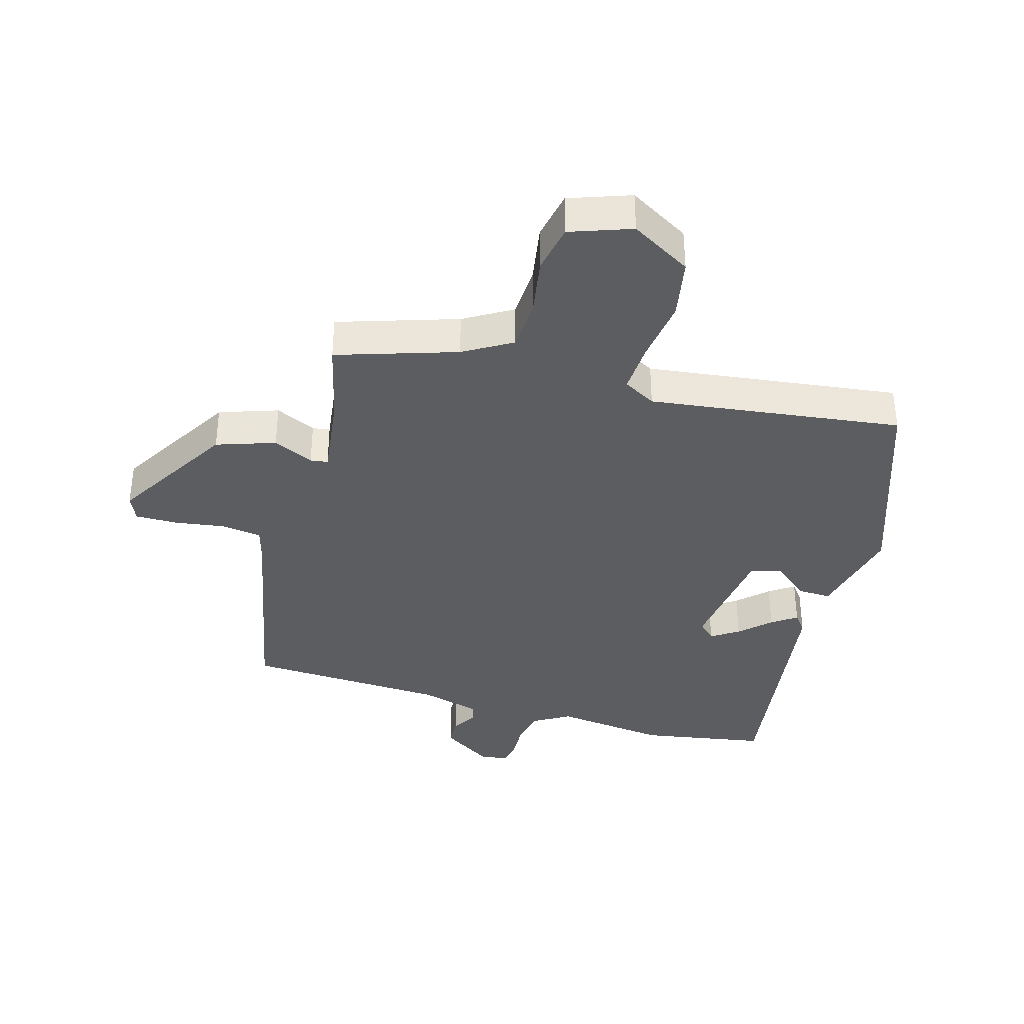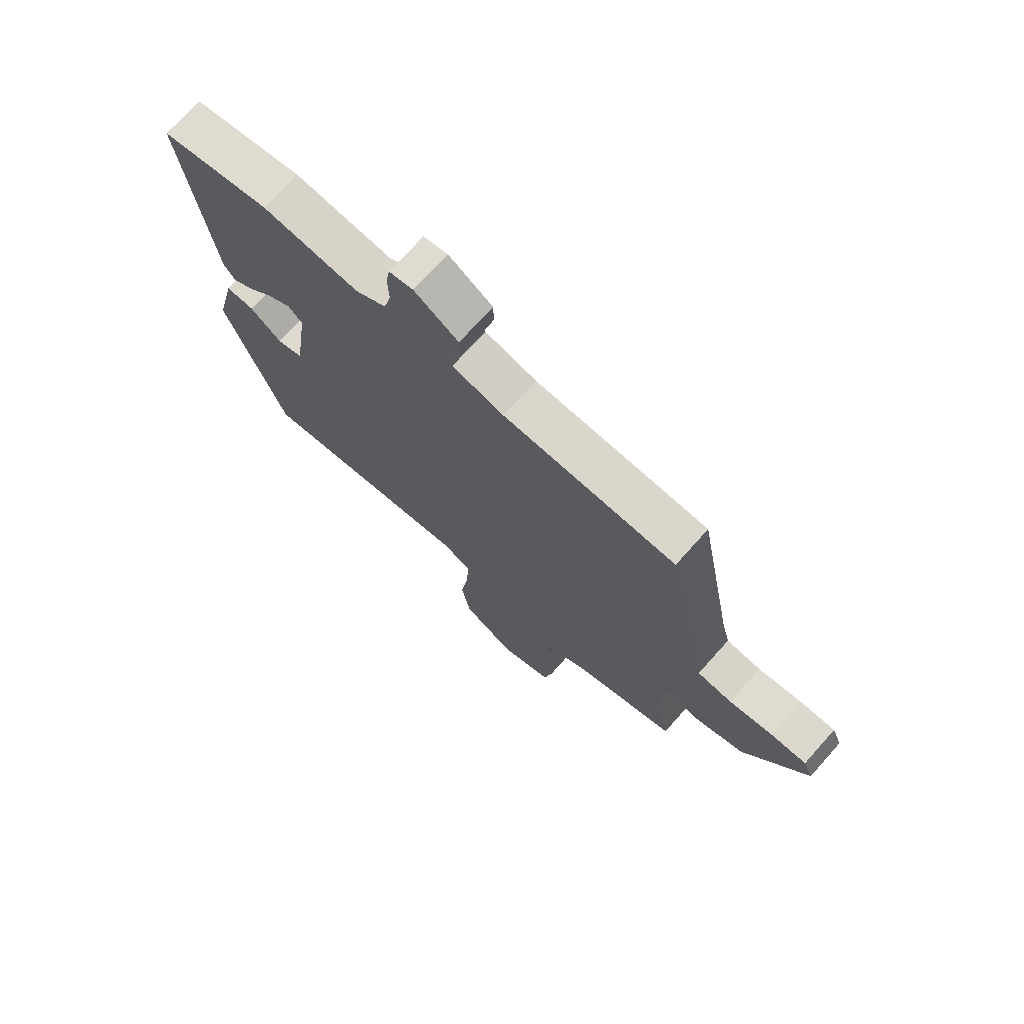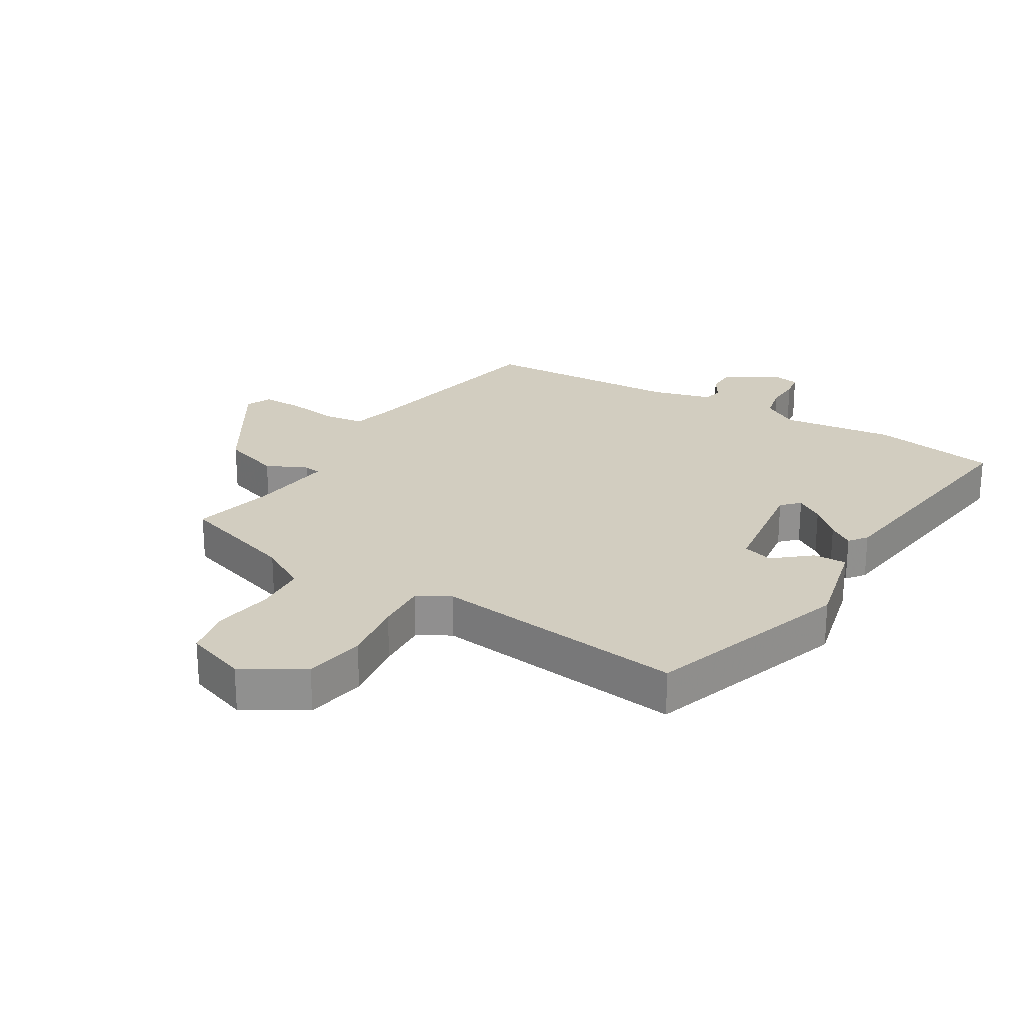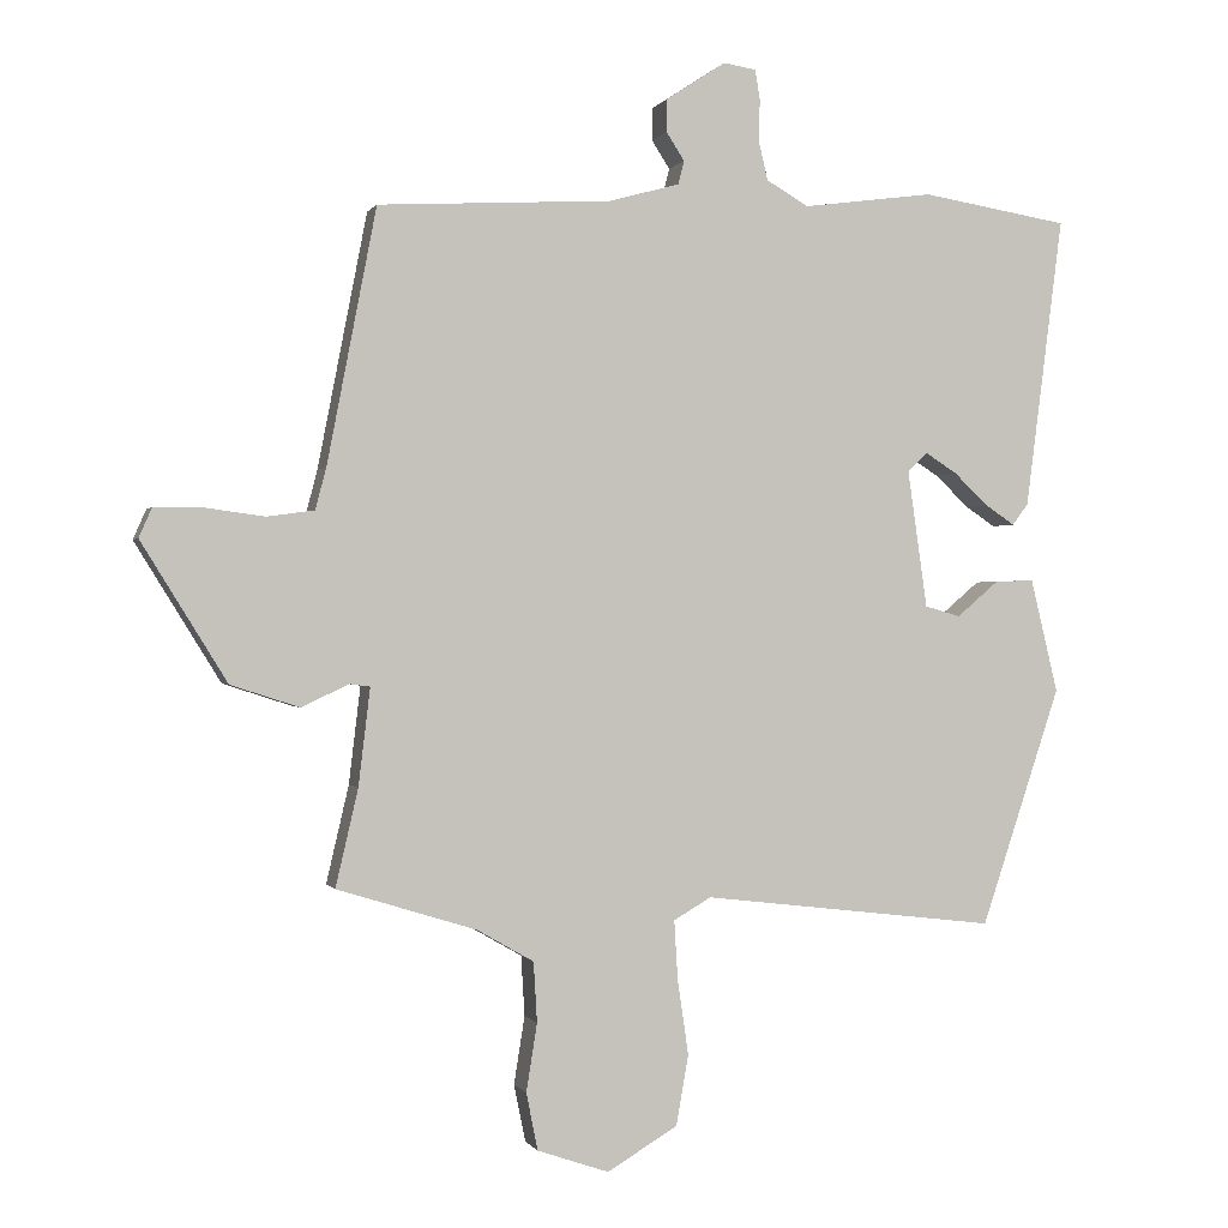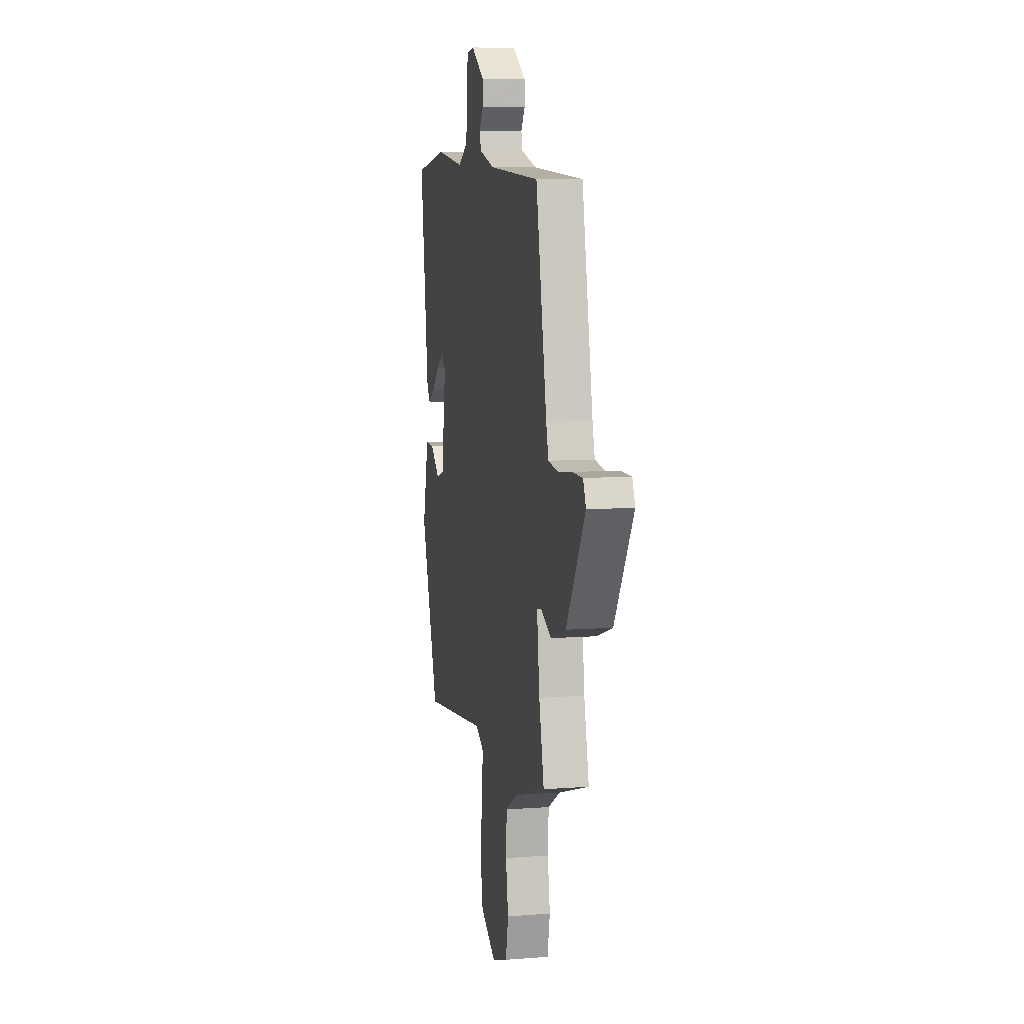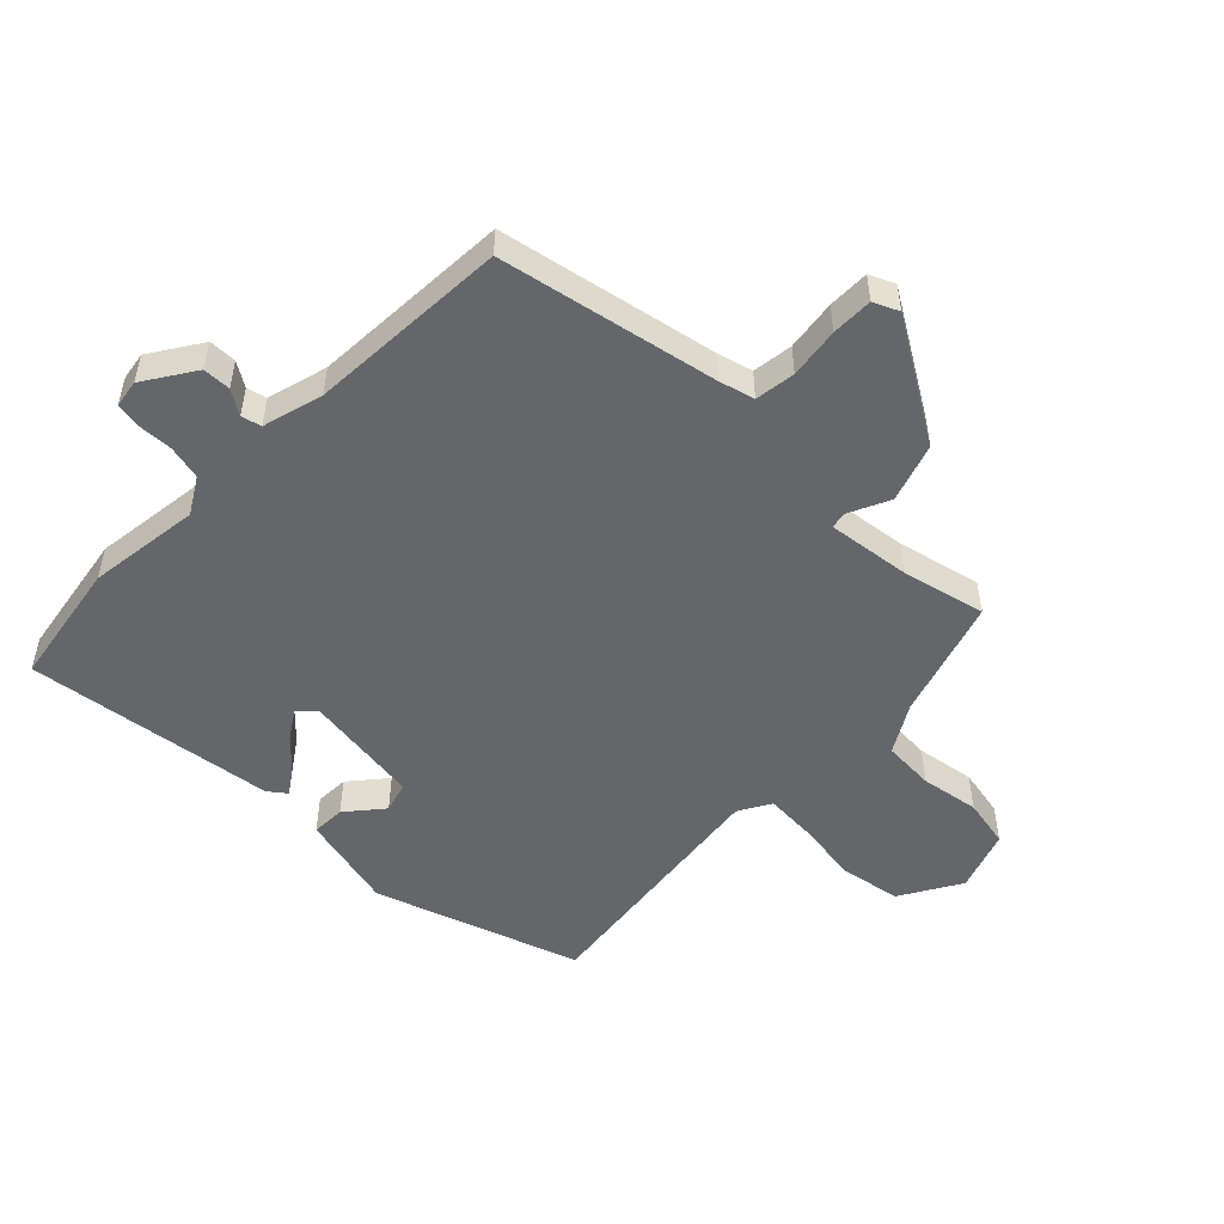
<metadata>
{"format":"obj","ext":"obj","renderer":"f3d","projection":"perspective","resolution":1024,"background":"white","views":[{"elev":-37.2,"azim":164.7,"up":"+Y"},{"elev":72.3,"azim":41.8,"up":"+Z"},{"elev":24.4,"azim":-148.6,"up":"+Y"},{"elev":-0.1,"azim":164.2,"up":"+Z"},{"elev":8.3,"azim":78.0,"up":"+Z"},{"elev":-51.7,"azim":45.8,"up":"+Y"}]}
</metadata>
<code>
v 0.496 0.07 -0.431
v 0.303 0.07 -0.491
v 0.225 0.07 -0.536
v 0.22 0.07 -0.619
v 0.235 0.07 -0.713
v 0.219 0.07 -0.792
v 0.12 0.07 -0.826
v 0.023 0.07 -0.768
v 0.006 0.07 -0.671
v 0.021 0.07 -0.568
v 0.026 0.07 -0.486
v -0.026 0.07 -0.456
v -0.434 0.07 -0.504
v -0.544 0.07 -0.175
v -0.506 0.07 -0.018
v -0.452 0.07 -0.02
v -0.394 0.07 -0.069
v -0.345 0.07 -0.055
v -0.318 0.07 0.134
v -0.345 0.07 0.161
v -0.389 0.07 0.133
v -0.437 0.07 0.088
v -0.477 0.07 0.061
v -0.499 0.07 0.09
v -0.551 0.07 0.492
v -0.348 0.07 0.525
v -0.167 0.07 0.501
v -0.109 0.07 0.535
v -0.096 0.07 0.59
v -0.098 0.07 0.646
v -0.091 0.07 0.687
v -0.046 0.07 0.694
v 0.036 0.07 0.64
v 0.037 0.07 0.595
v 0.012 0.07 0.556
v 0.02 0.07 0.524
v 0.117 0.07 0.497
v 0.44 0.07 0.479
v 0.508 0.07 0.128
v 0.523 0.07 0.071
v 0.588 0.07 0.062
v 0.67 0.07 0.073
v 0.737 0.07 0.073
v 0.755 0.07 0.032
v 0.637 0.07 -0.159
v 0.542 0.07 -0.19
v 0.477 0.07 -0.159
v 0.449 0.07 -0.163
v 0.465 0.07 -0.297
v 0.496 0 -0.431
v 0.303 0 -0.491
v 0.225 0 -0.536
v 0.22 0 -0.619
v 0.235 0 -0.713
v 0.219 0 -0.792
v 0.12 0 -0.826
v 0.023 0 -0.768
v 0.006 0 -0.671
v 0.021 0 -0.568
v 0.026 0 -0.486
v -0.026 0 -0.456
v -0.434 0 -0.504
v -0.544 0 -0.175
v -0.506 0 -0.018
v -0.452 0 -0.02
v -0.394 0 -0.069
v -0.345 0 -0.055
v -0.318 0 0.134
v -0.345 0 0.161
v -0.389 0 0.133
v -0.437 0 0.088
v -0.477 0 0.061
v -0.499 0 0.09
v -0.551 0 0.492
v -0.348 0 0.525
v -0.167 0 0.501
v -0.109 0 0.535
v -0.096 0 0.59
v -0.098 0 0.646
v -0.091 0 0.687
v -0.046 0 0.694
v 0.036 0 0.64
v 0.037 0 0.595
v 0.012 0 0.556
v 0.02 0 0.524
v 0.117 0 0.497
v 0.44 0 0.479
v 0.508 0 0.128
v 0.523 0 0.071
v 0.588 0 0.062
v 0.67 0 0.073
v 0.737 0 0.073
v 0.755 0 0.032
v 0.637 0 -0.159
v 0.542 0 -0.19
v 0.477 0 -0.159
v 0.449 0 -0.163
v 0.465 0 -0.297
f 45 46 47
f 44 45 47
f 43 44 47
f 42 43 47
f 41 42 47
f 40 41 47 48
f 39 40 48
f 37 38 39 48
f 36 37 48 49
f 33 34 35
f 32 33 35
f 31 32 35
f 30 31 35
f 29 30 35
f 28 29 35 36
f 49 1 2
f 36 49 2
f 28 36 2
f 27 28 2
f 25 26 27
f 24 25 27
f 23 24 27
f 22 23 27
f 21 22 27
f 15 16 17
f 14 15 17
f 13 14 17
f 12 13 17
f 11 12 17 18
f 8 9 10
f 7 8 10
f 6 7 10
f 5 6 10
f 4 5 10
f 3 4 10 11
f 11 18 19
f 3 11 19
f 2 3 19
f 20 21 27
f 19 20 27
f 2 19 27
f 96 95 94
f 96 94 93
f 96 93 92
f 96 92 91
f 96 91 90
f 97 96 90 89
f 97 89 88
f 97 88 87 86
f 98 97 86 85
f 84 83 82
f 84 82 81
f 84 81 80
f 84 80 79
f 84 79 78
f 85 84 78 77
f 51 50 98
f 51 98 85
f 51 85 77
f 51 77 76
f 76 75 74
f 76 74 73
f 76 73 72
f 76 72 71
f 76 71 70
f 66 65 64
f 66 64 63
f 66 63 62
f 66 62 61
f 67 66 61 60
f 59 58 57
f 59 57 56
f 59 56 55
f 59 55 54
f 59 54 53
f 60 59 53 52
f 68 67 60
f 68 60 52
f 68 52 51
f 76 70 69
f 76 69 68
f 76 68 51
f 1 50 51 2
f 2 51 52 3
f 3 52 53 4
f 4 53 54 5
f 5 54 55 6
f 6 55 56 7
f 7 56 57 8
f 8 57 58 9
f 9 58 59 10
f 10 59 60 11
f 11 60 61 12
f 12 61 62 13
f 13 62 63 14
f 14 63 64 15
f 15 64 65 16
f 16 65 66 17
f 17 66 67 18
f 18 67 68 19
f 19 68 69 20
f 20 69 70 21
f 21 70 71 22
f 22 71 72 23
f 23 72 73 24
f 24 73 74 25
f 25 74 75 26
f 26 75 76 27
f 27 76 77 28
f 28 77 78 29
f 29 78 79 30
f 30 79 80 31
f 31 80 81 32
f 32 81 82 33
f 33 82 83 34
f 34 83 84 35
f 35 84 85 36
f 36 85 86 37
f 37 86 87 38
f 38 87 88 39
f 39 88 89 40
f 40 89 90 41
f 41 90 91 42
f 42 91 92 43
f 43 92 93 44
f 44 93 94 45
f 45 94 95 46
f 46 95 96 47
f 47 96 97 48
f 48 97 98 49
f 49 98 50 1

</code>
